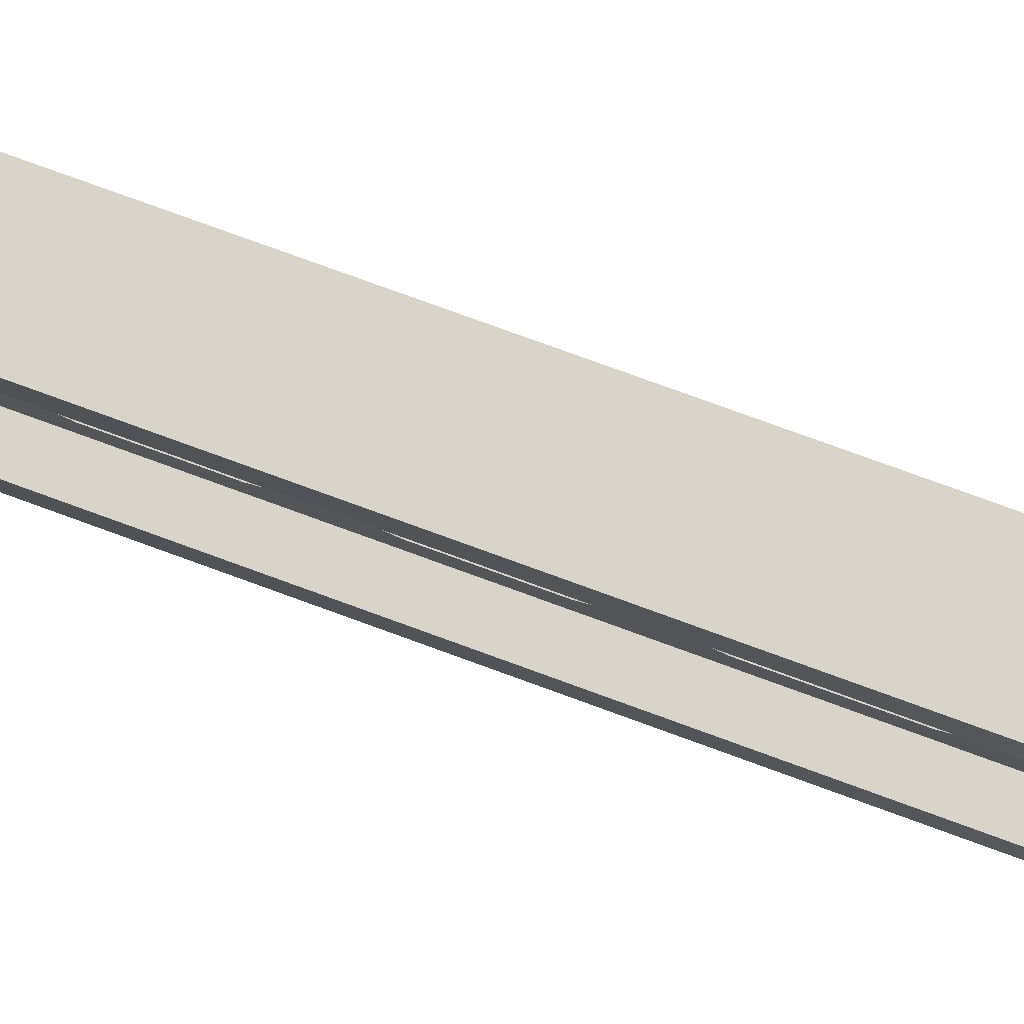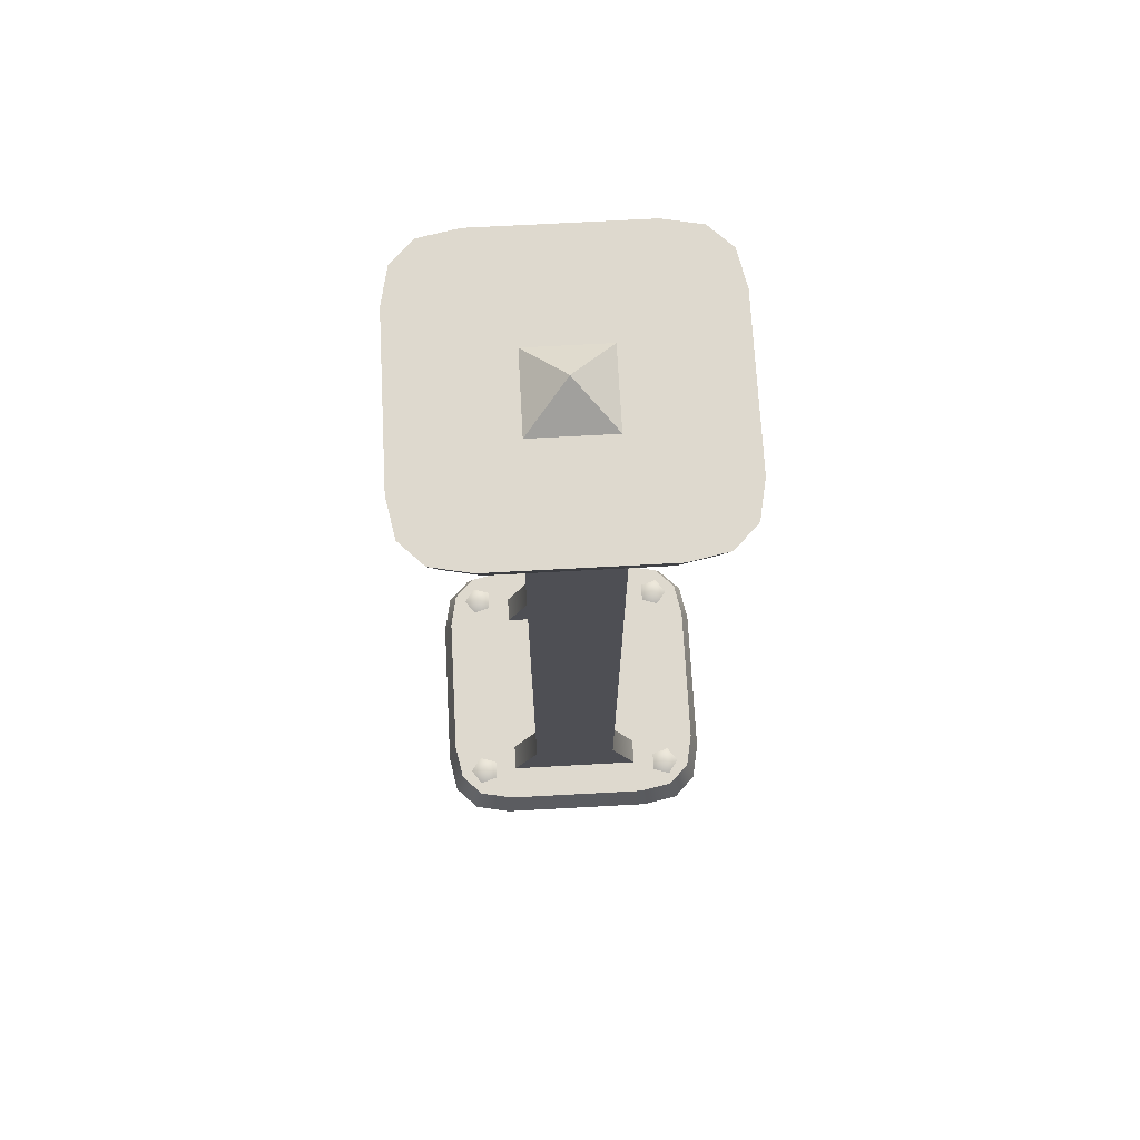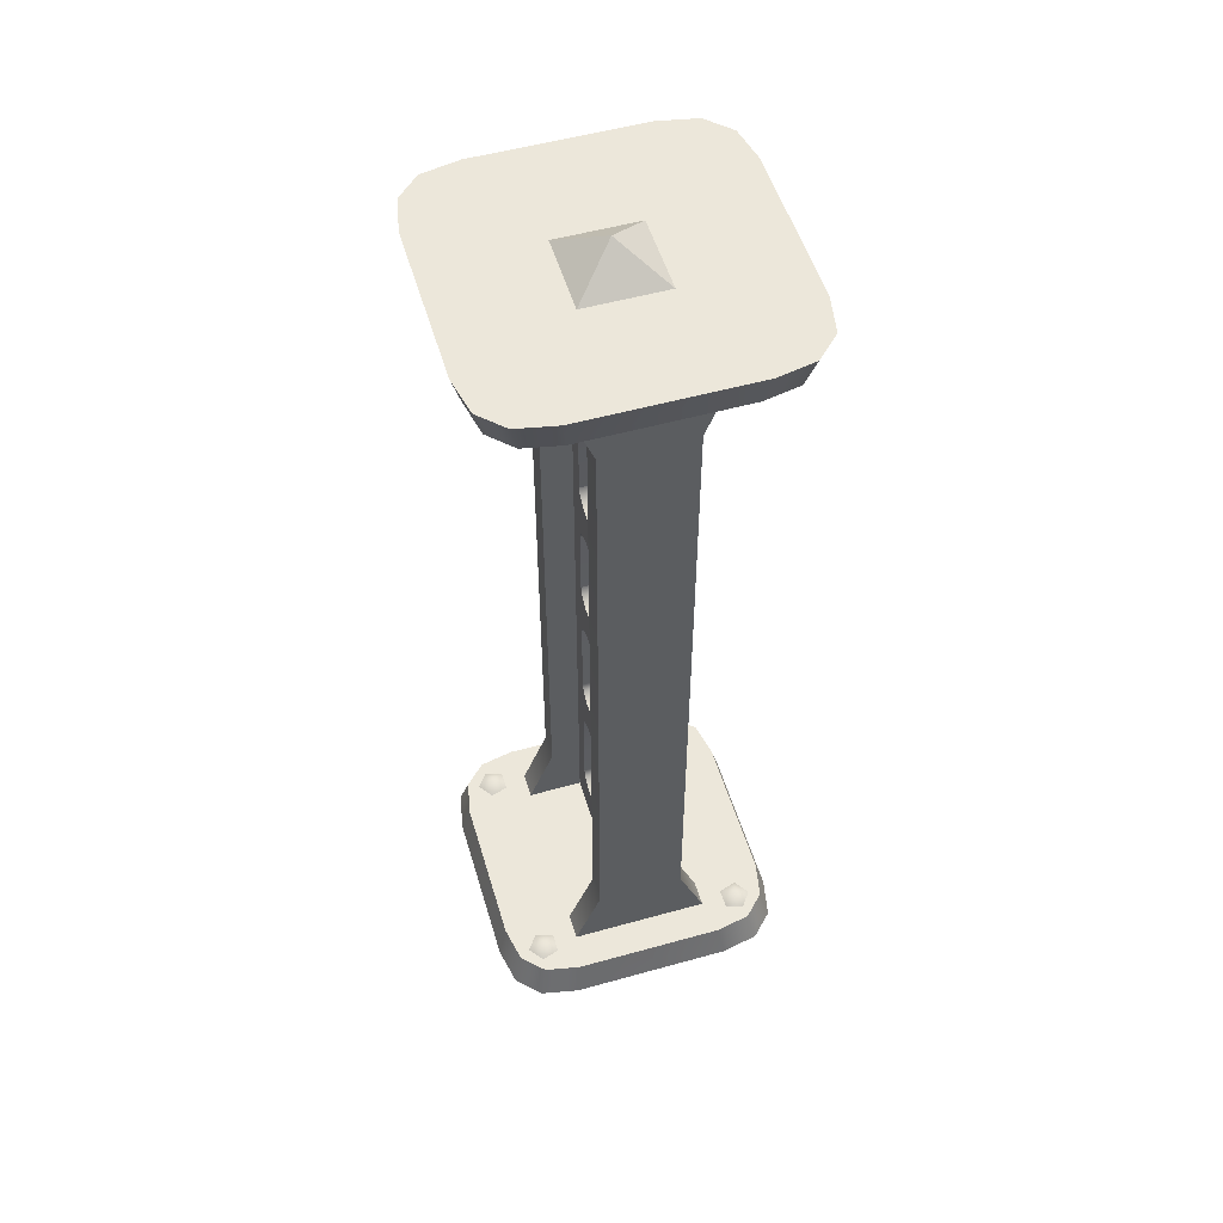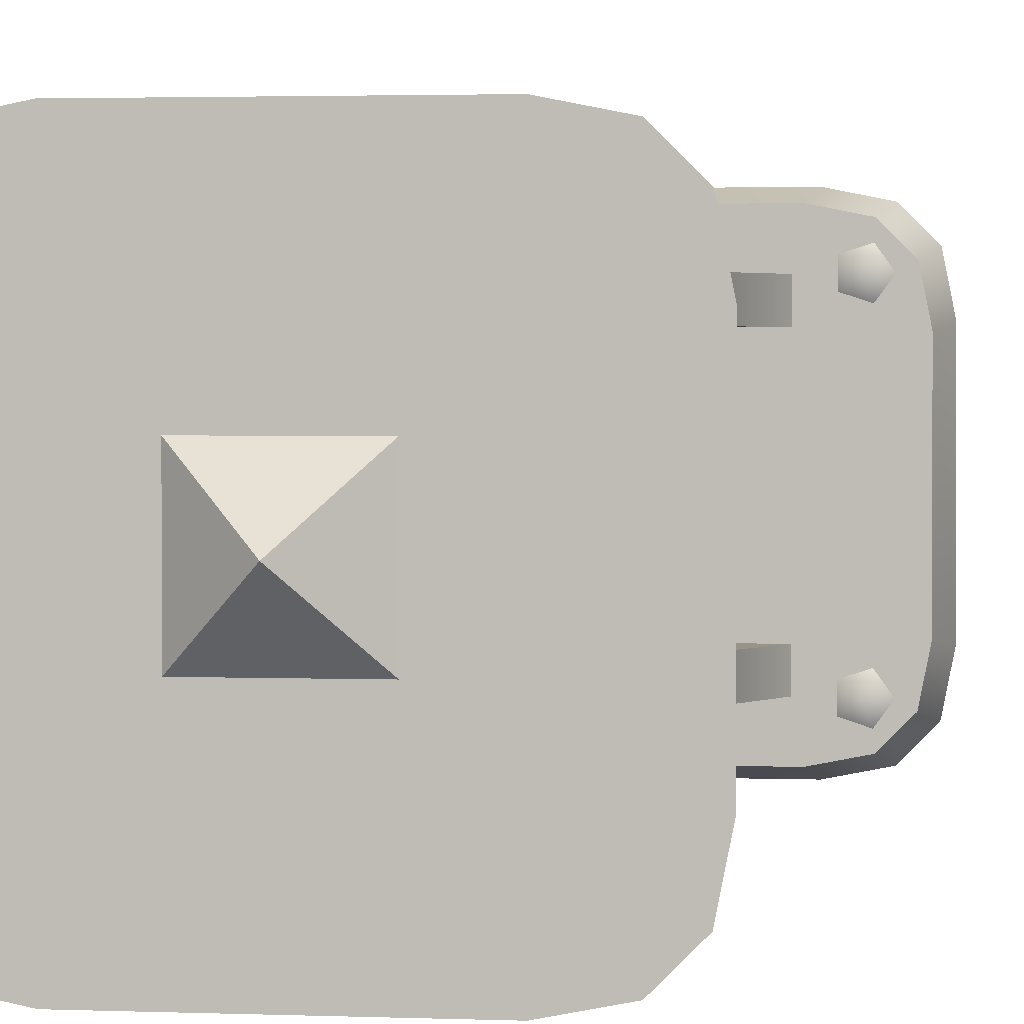
<metadata>
{"format":"obj","ext":"obj","renderer":"f3d","projection":"perspective","resolution":1024,"background":"white","views":[{"elev":75.6,"azim":-69.8,"up":"+Z"},{"elev":71.4,"azim":176.9,"up":"+Y"},{"elev":53.2,"azim":-16.6,"up":"+Y"},{"elev":1.9,"azim":-170.3,"up":"+Z"}]}
</metadata>
<code>
o SketchUp.005_ID41.001
v 0.446 -0.3881 -0.3749
v 0.5003 -0.5 -0.2732
v 0.475 -0.5 -0.3993
v 0.3993 -0.5 -0.475
v 0.3749 -0.3881 -0.446
v 0.2732 -0.5 -0.5003
v 0.2565 -0.3881 -0.4696
v -0.2565 -0.3881 -0.4696
v -0.2732 -0.5 -0.5003
v -0.3749 -0.3881 -0.446
v -0.3993 -0.5 -0.475
v -0.446 -0.3881 -0.3749
v -0.5003 -0.5 -0.2732
v -0.4696 -0.3881 -0.2565
v -0.4696 -0.3881 0.2565
v -0.5003 -0.5 0.2732
v -0.446 -0.3881 0.3749
v -0.3993 -0.5 0.475
v -0.475 -0.5 0.3993
v -0.3749 -0.3881 0.446
v -0.2732 -0.5 0.5003
v -0.2565 -0.3881 0.4696
v 0.2732 -0.5 0.5003
v 0.2565 -0.3881 0.4696
v 0.3749 -0.3881 0.446
v 0.446 -0.3881 0.3749
v 0.3993 -0.5 0.475
v 0.475 -0.5 0.3993
v 0.5003 -0.5 0.2732
v 0.4696 -0.3881 0.2565
v -0.132 -0.5 -0.132
v -2.4e-05 -0.6 2.3e-05
v -0.132 -0.5 0.132
v 0.132 -0.5 0.132
v 0.132 -0.5 -0.132
v -0.3125 -0.3882 0.385
v -0.3555 -0.3562 0.3537
v -0.3721 -0.3882 0.4042
v -0.4087 -0.3881 0.3535
v -0.3718 -0.388 0.303
v -0.3124 -0.3881 0.3225
v 0.3721 -0.3882 0.4042
v 0.3555 -0.3562 0.3537
v 0.3125 -0.3882 0.385
v 0.3124 -0.3881 0.3225
v 0.3718 -0.388 0.303
v 0.4087 -0.3881 0.3535
v -0.4087 -0.3881 -0.3535
v -0.3555 -0.3562 -0.3537
v -0.3721 -0.3882 -0.4042
v -0.3125 -0.3882 -0.385
v -0.3124 -0.3881 -0.3225
v -0.3718 -0.388 -0.303
v 0.3555 -0.3562 -0.3537
v 0.4087 -0.3881 -0.3535
v 0.3721 -0.3882 -0.4042
v 0.3718 -0.388 -0.303
v 0.3124 -0.3881 -0.3225
v 0.3125 -0.3882 -0.385
v 0.1467 -0.1661 -0.2641
v 0.2348 -0.3881 -0.3522
v 0.1467 -0.1661 -0.3522
v 0.2348 -0.3881 0.3522
v 0.1467 -0.1661 0.2642
v 0.1467 -0.1661 0.3522
v -0.1468 -0.1661 0.2642
v -0.2348 -0.3881 0.3522
v -0.1468 -0.1661 0.3522
v -0.1468 -0.1661 -0.3522
v -0.2348 -0.3881 -0.2641
v -0.1468 -0.1661 -0.2641
v -0.1468 0.5 -0.2641
v -0.04405 -0.3881 -0.2641
v -0.04405 2.388 0.2642
v -0.04405 -0.3881 0.2642
v -0.1468 0.5 0.2642
v 0.1467 0.5 0.2642
v 0.04401 -0.3881 0.2642
v 0.04401 2.388 0.2642
v 0.1467 2.166 -0.2641
v 0.2348 2.388 -0.2641
v 0.04401 2.388 -0.2641
v 0.2348 2.388 -0.3522
v -0.1468 2.166 -0.3522
v -0.2348 2.388 -0.3522
v -0.1468 2.166 0.3522
v 0.1467 0.5 0.3522
v 0.1467 2.166 0.3522
v -0.1468 2.166 -0.2641
v 0.1467 0.5 -0.3522
v 0.1467 2.166 -0.3522
v 0.2348 2.388 0.2642
v 0.1467 2.166 0.2642
v -0.2348 2.388 0.2642
v -0.1468 2.166 0.2642
v -0.2348 2.388 -0.2641
v 0.04401 -0.228 -0.1884
v -0.04405 -0.2002 -0.1981
v -0.04405 -0.228 -0.1884
v -0.04405 -0.2515 -0.1469
v 0.04401 -0.2515 0.1469
v 0.04401 -0.2515 -0.1469
v 0.04401 -0.2418 0.1747
v -0.04405 -0.2515 0.1469
v -0.04405 -0.2418 0.1747
v 0.04401 -0.2002 0.1981
v -0.04405 -0.2002 0.1981
v -0.04405 0.1072 0.1981
v 0.04401 0.1072 0.1981
v -0.04405 0.135 0.1884
v 0.04401 0.1487 0.1747
v -0.04405 0.1072 -0.1981
v 0.04401 -0.2002 -0.1981
v 0.04401 0.1072 -0.1981
v 0.04401 0.135 -0.1884
v -0.04405 0.135 -0.1884
v 0.04401 0.1584 -0.1469
v -0.04405 0.1584 -0.1469
v 0.04401 0.1584 0.1469
v -0.04405 0.1584 0.1469
v -0.04405 0.2951 -0.1469
v 0.04401 0.2951 0.1469
v 0.04401 0.2951 -0.1469
v -0.04405 0.3048 0.1747
v 0.04401 0.3048 0.1747
v 0.04401 0.3463 0.1981
v -0.04405 0.3185 -0.1884
v 0.04401 0.3185 -0.1884
v -0.04405 0.3463 -0.1981
v 0.04401 0.3463 -0.1981
v -0.04405 0.3463 0.1981
v 0.04401 1.654 0.1981
v -0.04405 1.654 0.1981
v 0.04401 1.695 0.1747
v -0.04405 1.705 0.1469
v 0.04401 1.705 0.1469
v 0.04401 1.705 -0.1469
v -0.04405 1.705 -0.1469
v -0.04405 1.654 -0.1981
v 0.04401 1.654 -0.1981
v 0.04401 1.681 -0.1884
v -0.04405 1.842 -0.1469
v 0.04401 1.842 0.1469
v 0.04401 1.842 -0.1469
v 0.04401 1.865 -0.1884
v -0.04405 1.865 -0.1884
v -0.04405 1.893 -0.1981
v -0.04405 1.851 0.1747
v -0.04405 1.842 0.1469
v 0.04401 1.851 0.1747
v -0.04405 1.893 0.1981
v 0.04401 1.893 0.1981
v 0.04401 2.2 0.1981
v -0.04405 2.2 0.1981
v 0.04401 2.242 0.1747
v -0.04405 2.242 0.1747
v 0.04401 2.251 0.1469
v -0.04405 2.251 -0.1469
v 0.04401 2.251 -0.1469
v -0.04405 2.228 -0.1884
v 0.04401 2.228 -0.1884
v -0.04405 2.2 -0.1981
v 0.04401 2.2 -0.1981
v -0.04405 2.388 -0.2641
v -0.132 2.5 -0.132
v -2.4e-05 2.6 2.3e-05
v 0.132 2.5 -0.132
v -0.132 2.5 0.132
v 0.132 2.5 0.132
v 0.4696 2.388 0.2565
v 0.5003 2.5 -0.2732
v 0.5003 2.5 0.2732
v 0.446 2.388 0.3749
v 0.3993 2.5 0.475
v 0.3749 2.388 0.446
v 0.2732 2.5 0.5003
v 0.2565 2.388 0.4696
v -0.2565 2.388 0.4696
v -0.2732 2.5 0.5003
v -0.3749 2.388 0.446
v -0.3993 2.5 0.475
v -0.446 2.388 0.3749
v -0.5003 2.5 0.2732
v -0.475 2.5 0.3993
v -0.4696 2.388 0.2565
v -0.5003 2.5 -0.2732
v -0.4696 2.388 -0.2565
v -0.446 2.388 -0.3749
v -0.475 2.5 -0.3993
v -0.3993 2.5 -0.475
v -0.3749 2.388 -0.446
v -0.2732 2.5 -0.5003
v -0.2565 2.388 -0.4696
v 0.2732 2.5 -0.5003
v 0.3749 2.388 -0.446
v 0.2565 2.388 -0.4696
v 0.446 2.388 -0.3749
v 0.3993 2.5 -0.475
v 0.475 2.5 -0.3993
v 0.4696 2.388 -0.2565
v -0.3125 2.388 0.385
v -0.3721 2.388 0.4042
v -0.3555 2.356 0.3537
v -0.4087 2.388 0.3535
v -0.3718 2.388 0.303
v -0.3124 2.388 0.3225
v -0.3125 2.388 -0.385
v -0.3555 2.356 -0.3537
v -0.372 2.388 -0.4041
v -0.4087 2.388 -0.3535
v -0.3718 2.388 -0.303
v -0.3124 2.388 -0.3225
v 0.3555 2.356 -0.3537
v 0.3721 2.388 -0.4042
v 0.4087 2.388 -0.3535
v 0.3718 2.388 -0.303
v 0.3124 2.388 -0.3225
v 0.3125 2.388 -0.385
v 0.3721 2.388 0.4042
v 0.3125 2.388 0.385
v 0.3555 2.356 0.3537
v 0.3124 2.388 0.3225
v 0.3718 2.388 0.303
v 0.4087 2.388 0.3535
v 0.1467 0.5 -0.2641
v -0.1468 0.5 -0.3522
v -0.1468 0.5 0.3522
v -0.04405 0.8513 0.1747
v 0.04401 0.8416 0.1469
v -0.04405 0.8416 0.1469
v -0.04405 0.7049 -0.1469
v 0.04401 0.6815 -0.1884
v 0.04401 0.7049 -0.1469
v -0.04405 0.8416 -0.1469
v 0.04401 0.865 -0.1884
v -0.04405 0.865 -0.1884
v 0.04401 0.8513 0.1747
v 0.04401 0.8928 0.1981
v 0.04401 0.6952 0.1747
v -0.04405 0.7049 0.1469
v -0.04405 0.6952 0.1747
v -0.04405 1.205 -0.1469
v -0.04405 1.205 0.1469
v -0.04405 1.342 -0.1469
v -0.04405 1.351 0.1747
v -0.04405 1.195 0.1747
v 0.04401 1.365 -0.1884
v 0.04401 1.342 -0.1469
v 0.04401 1.205 -0.1469
v 0.04401 1.351 0.1747
v 0.04401 1.393 0.1981
v 0.04401 1.195 0.1747
v -0.04405 1.365 -0.1884
v 0.04401 1.181 -0.1884
v 0.04401 1.342 0.1469
v -0.04405 1.342 0.1469
v -0.04405 1.695 0.1747
v -0.04405 1.154 0.1981
v 0.04401 1.154 0.1981
v 0.04401 1.205 0.1469
v 0.04401 0.8416 -0.1469
v -0.04405 1.393 0.1981
v -0.04405 1.393 -0.1981
v -0.04405 1.154 -0.1981
v 0.04401 1.154 -0.1981
v -0.04405 0.6537 0.1981
v 0.04401 0.6537 0.1981
v 0.04401 0.7049 0.1469
v -0.04405 0.8928 0.1981
v -0.04405 0.8928 -0.1981
v -0.04405 0.6537 -0.1981
v 0.04401 0.6537 -0.1981
v 0.4696 -0.3881 -0.2565
v -0.2348 -0.3881 -0.3522
v -0.475 -0.5 -0.3993
v 0.2348 -0.3881 -0.2641
v 0.2348 -0.3881 0.2642
v -0.2348 -0.3881 0.2642
v 0.04401 -0.3881 -0.2641
v 0.2348 2.388 0.3522
v -0.2348 2.388 0.3522
v -0.04405 0.2951 0.1469
v -0.04405 1.681 -0.1884
v 0.04401 1.893 -0.1981
v -0.04405 2.251 0.1469
v 0.475 2.5 0.3993
v -0.04405 0.6815 -0.1884
v -0.04405 1.181 -0.1884
v 0.04401 1.393 -0.1981
v 0.04401 0.8928 -0.1981
f 1 2 3
f 1 4 5
f 5 6 7
f 8 6 9
f 9 10 8
f 11 12 10
f 12 13 14
f 15 13 16
f 16 17 15
f 18 17 19
f 20 21 22
f 22 23 24
f 23 25 24
f 26 27 28
f 29 26 28
f 2 30 29
f 23 16 9
f 31 32 33
f 32 34 33
f 34 32 35
f 32 31 35
f 36 37 38
f 38 37 39
f 37 40 39
f 37 41 40
f 37 36 41
f 42 43 44
f 45 44 43
f 43 46 45
f 43 47 46
f 43 42 47
f 48 49 50
f 50 49 51
f 52 51 49
f 48 53 49
f 52 49 53
f 54 55 56
f 54 57 55
f 58 57 54
f 58 54 59
f 54 56 59
f 60 61 62
f 63 64 65
f 66 67 68
f 69 70 71
f 30 7 14
f 72 71 73
f 74 75 76
f 77 78 79
f 80 81 82
f 83 84 85
f 86 87 88
f 84 72 89
f 68 76 66
f 80 90 91
f 77 65 64
f 92 88 93
f 91 81 80
f 86 94 95
f 84 96 85
f 97 98 99
f 100 97 99
f 100 101 102
f 103 104 105
f 106 105 107
f 108 106 107
f 109 110 111
f 112 113 114
f 115 112 114
f 116 117 118
f 118 119 120
f 111 120 119
f 121 122 123
f 122 124 125
f 124 126 125
f 127 123 128
f 129 128 130
f 131 132 126
f 133 134 132
f 134 135 136
f 137 135 138
f 139 130 140
f 141 139 140
f 138 141 137
f 142 143 144
f 142 145 146
f 145 147 146
f 148 143 149
f 150 151 152
f 153 151 154
f 155 154 156
f 156 157 155
f 157 158 159
f 159 160 161
f 161 162 163
f 147 163 162
f 109 126 132
f 150 152 134
f 129 139 164
f 75 131 108
f 165 166 167
f 165 168 166
f 168 169 166
f 167 166 169
f 170 171 172
f 172 173 170
f 173 174 175
f 175 176 177
f 178 176 179
f 180 179 181
f 181 182 180
f 183 182 184
f 185 186 187
f 188 186 189
f 190 188 189
f 191 192 193
f 194 193 192
f 194 195 196
f 197 198 199
f 197 171 200
f 201 202 203
f 202 204 203
f 205 203 204
f 203 205 206
f 203 206 201
f 207 208 209
f 210 209 208
f 211 210 208
f 212 211 208
f 212 208 207
f 213 214 215
f 213 215 216
f 216 217 213
f 213 218 214
f 219 220 221
f 222 221 220
f 223 221 222
f 223 224 221
f 224 219 221
f 217 218 213
f 200 177 185
f 179 192 186
f 225 62 90
f 87 93 88
f 90 69 226
f 68 63 65
f 227 95 76
f 72 69 71
f 228 229 230
f 231 232 233
f 234 235 236
f 237 238 239
f 233 240 231
f 228 240 241
f 242 243 244
f 245 243 246
f 231 240 234
f 247 248 249
f 250 251 252
f 244 247 253
f 242 254 249
f 249 243 242
f 245 255 256
f 145 144 137
f 148 135 257
f 138 135 142
f 78 103 106
f 258 252 259
f 252 243 260
f 235 261 233
f 250 262 251
f 247 263 253
f 244 255 248
f 254 264 265
f 266 239 267
f 239 240 268
f 237 269 238
f 235 270 236
f 234 229 261
f 232 271 272
f 1 273 2
f 69 61 274
f 91 226 84
f 1 3 4
f 5 4 6
f 8 7 6
f 9 11 10
f 11 275 12
f 12 275 13
f 15 14 13
f 16 19 17
f 18 20 17
f 20 18 21
f 22 21 23
f 23 27 25
f 26 25 27
f 29 30 26
f 2 273 30
f 2 29 23
f 29 28 23
f 28 27 23
f 23 21 16
f 21 18 16
f 18 19 16
f 16 13 9
f 13 275 9
f 275 11 9
f 9 6 2
f 6 4 2
f 4 3 2
f 2 23 9
f 60 276 61
f 63 277 64
f 66 278 67
f 69 274 70
f 14 15 22
f 15 17 22
f 17 20 22
f 22 24 30
f 24 25 30
f 25 26 30
f 30 273 7
f 273 1 7
f 1 5 7
f 7 8 14
f 8 10 14
f 10 12 14
f 14 22 30
f 164 96 89
f 164 89 72
f 71 70 73
f 164 72 73
f 95 94 74
f 75 278 66
f 76 95 74
f 75 66 76
f 93 77 79
f 77 64 78
f 64 277 78
f 79 92 93
f 279 276 60
f 60 225 279
f 225 80 82
f 82 279 225
f 83 91 84
f 280 281 86
f 86 227 87
f 88 280 86
f 84 226 72
f 68 227 76
f 80 225 90
f 77 87 65
f 92 280 88
f 91 83 81
f 86 281 94
f 84 89 96
f 97 113 98
f 100 102 97
f 100 104 101
f 103 101 104
f 106 103 105
f 108 109 106
f 109 108 110
f 112 98 113
f 115 116 112
f 116 115 117
f 118 117 119
f 111 110 120
f 121 282 122
f 122 282 124
f 124 131 126
f 127 121 123
f 129 127 128
f 131 133 132
f 133 257 134
f 134 257 135
f 137 136 135
f 139 129 130
f 141 283 139
f 138 283 141
f 142 149 143
f 142 144 145
f 145 284 147
f 148 150 143
f 150 148 151
f 153 152 151
f 155 153 154
f 156 285 157
f 157 285 158
f 159 158 160
f 161 160 162
f 147 284 163
f 102 101 78
f 79 153 155
f 79 155 157
f 102 78 279
f 97 102 279
f 82 79 159
f 79 157 159
f 113 97 279
f 114 113 279
f 82 159 161
f 163 284 82
f 284 140 82
f 82 161 163
f 114 279 130
f 279 82 130
f 82 140 130
f 115 114 130
f 115 130 128
f 117 115 128
f 117 128 123
f 119 117 123
f 119 123 122
f 111 119 122
f 111 122 125
f 109 111 125
f 109 125 126
f 106 109 132
f 152 132 134
f 134 136 150
f 136 143 150
f 118 120 282
f 118 282 121
f 116 118 121
f 116 121 127
f 73 98 112
f 112 116 127
f 112 127 129
f 164 73 129
f 73 112 129
f 160 158 164
f 139 147 164
f 147 162 164
f 162 160 164
f 99 98 73
f 74 164 158
f 74 158 285
f 100 99 73
f 104 100 73
f 74 285 156
f 154 151 74
f 151 133 74
f 74 133 131
f 74 156 154
f 104 73 75
f 105 104 75
f 75 74 131
f 124 282 120
f 131 124 110
f 124 120 110
f 107 105 75
f 131 110 108
f 108 107 75
f 170 200 171
f 172 286 173
f 173 286 174
f 175 174 176
f 178 177 176
f 180 178 179
f 181 184 182
f 183 185 182
f 185 183 186
f 188 187 186
f 190 191 188
f 191 190 192
f 194 196 193
f 194 198 195
f 197 195 198
f 197 199 171
f 185 187 193
f 187 188 193
f 188 191 193
f 193 196 200
f 196 195 200
f 195 197 200
f 200 170 177
f 170 173 177
f 173 175 177
f 177 178 185
f 178 180 185
f 180 182 185
f 185 193 200
f 190 189 186
f 186 183 179
f 183 184 179
f 184 181 179
f 179 176 194
f 176 174 172
f 194 176 172
f 174 286 172
f 172 171 194
f 171 199 194
f 199 198 194
f 194 192 179
f 192 190 186
f 225 60 62
f 87 77 93
f 90 62 69
f 65 87 227
f 68 67 63
f 65 227 68
f 227 86 95
f 72 226 69
f 228 237 229
f 231 287 232
f 234 261 235
f 238 267 239
f 239 268 237
f 268 229 237
f 233 268 240
f 241 266 269
f 228 230 240
f 241 269 228
f 253 263 264
f 253 264 288
f 243 256 244
f 244 253 242
f 253 288 242
f 246 258 262
f 245 256 243
f 246 262 245
f 236 270 271
f 236 271 287
f 240 230 234
f 234 236 231
f 236 287 231
f 254 265 289
f 254 289 247
f 255 260 249
f 249 254 247
f 248 255 249
f 251 259 252
f 252 260 250
f 260 255 250
f 244 248 247
f 242 288 254
f 249 260 243
f 245 250 255
f 141 140 284
f 141 284 145
f 143 136 137
f 137 141 145
f 144 143 137
f 257 133 151
f 148 149 135
f 257 151 148
f 146 147 139
f 146 139 283
f 135 149 142
f 142 146 138
f 146 283 138
f 132 152 79
f 152 153 79
f 132 78 106
f 79 78 132
f 78 101 103
f 258 246 252
f 252 246 243
f 232 272 290
f 232 290 235
f 229 268 233
f 233 232 235
f 261 229 233
f 250 245 262
f 247 289 263
f 244 256 255
f 254 288 264
f 266 241 239
f 239 241 240
f 237 228 269
f 235 290 270
f 234 230 229
f 232 287 271
f 69 62 61
f 91 90 226

</code>
